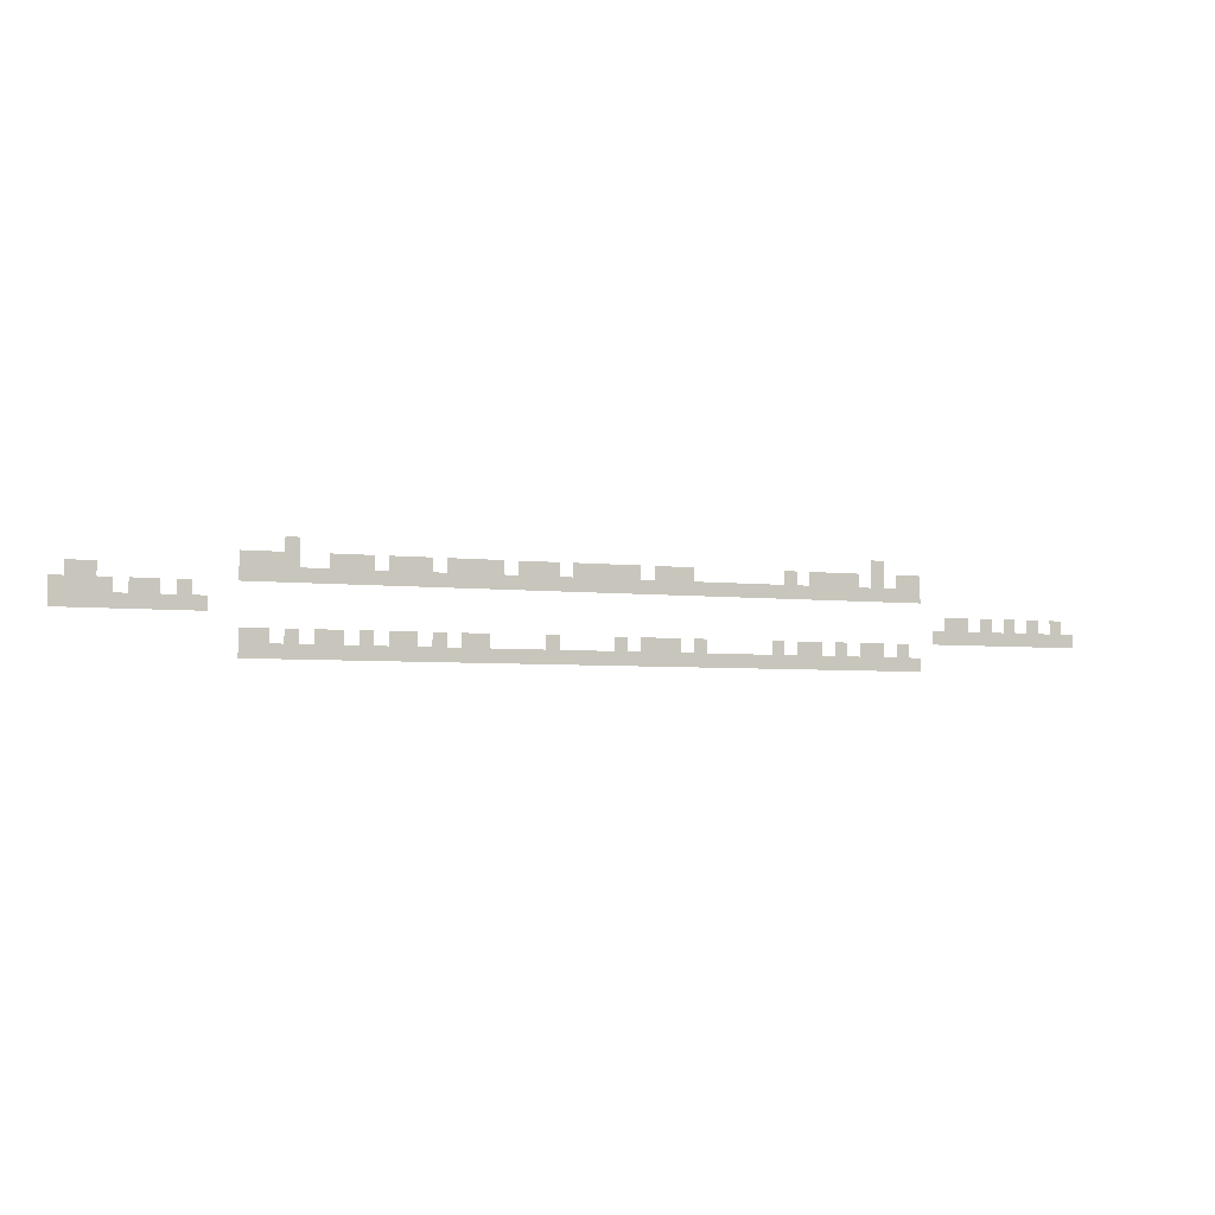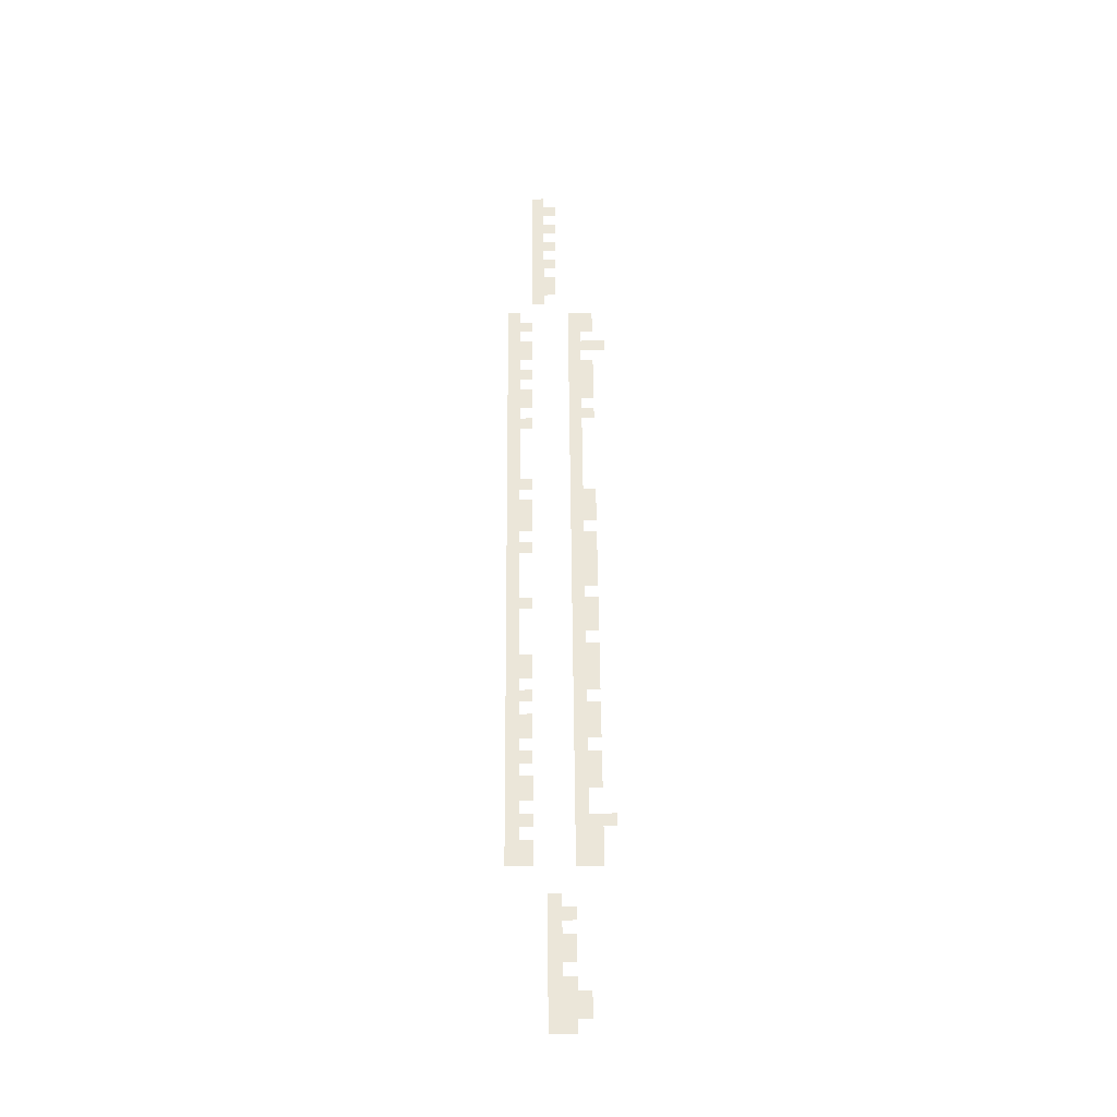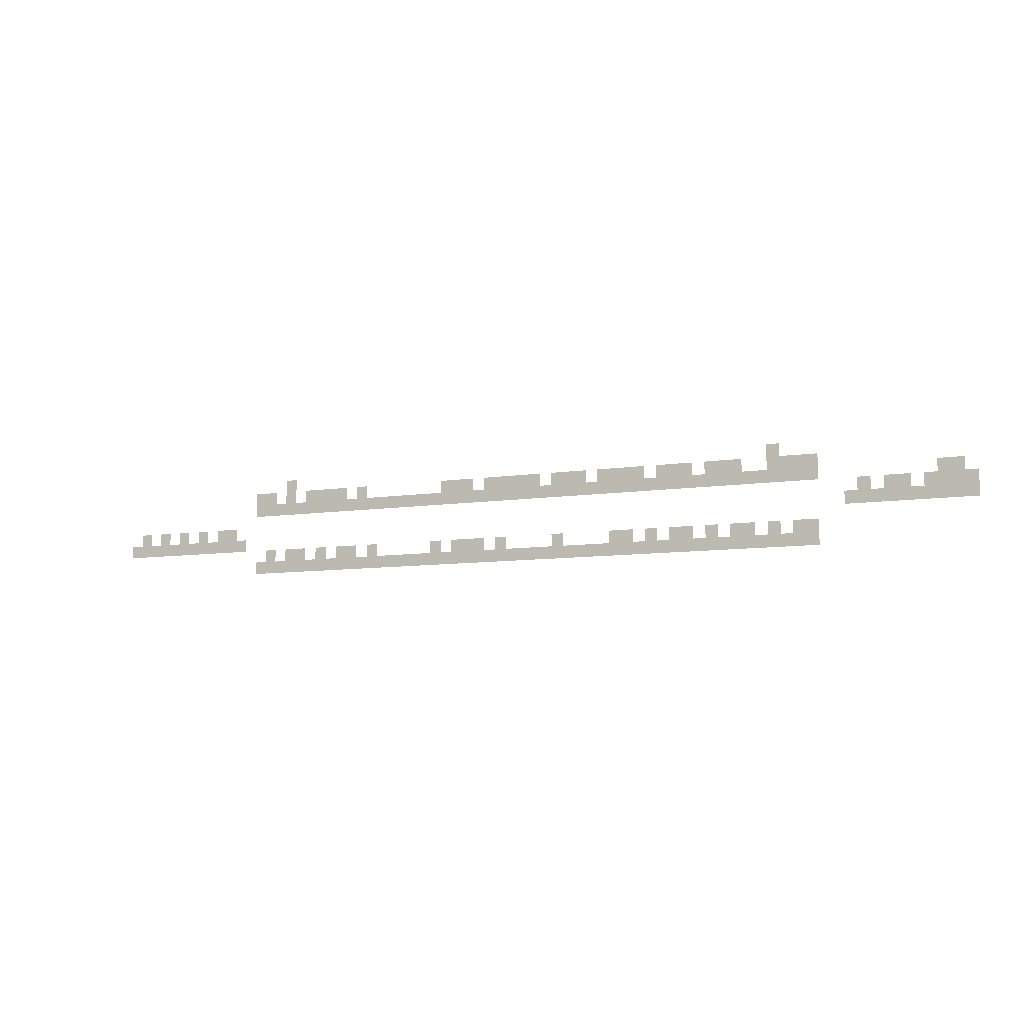
<metadata>
{"format":"obj","ext":"obj","renderer":"f3d","projection":"perspective","resolution":1024,"background":"white","views":[{"elev":-4.5,"azim":158.7,"up":"+Y"},{"elev":57.3,"azim":89.5,"up":"+Z"},{"elev":-8.1,"azim":24.5,"up":"+Y"}]}
</metadata>
<code>
v -1200 -240 0
v -1280 -240 0
v -1280 -160 0
v -1200 -160 0
v -4640 -240 0
v -4720 -240 0
v -4720 -160 0
v -4640 -160 0
v -960 -320 0
v -1040 -320 0
v -1040 -240 0
v -960 -240 0
v -1120 -320 0
v -1120 -240 0
v -1200 -320 0
v -1280 -320 0
v -1440 -320 0
v -1520 -320 0
v -1520 -240 0
v -1440 -240 0
v -1600 -320 0
v -1600 -240 0
v -1680 -320 0
v -1680 -240 0
v -1760 -320 0
v -1840 -320 0
v -1840 -240 0
v -1760 -240 0
v -1920 -320 0
v -1920 -240 0
v -2000 -320 0
v -2000 -240 0
v -2080 -320 0
v -2160 -320 0
v -2160 -240 0
v -2080 -240 0
v -2240 -320 0
v -2240 -240 0
v -2320 -320 0
v -2320 -240 0
v -2400 -320 0
v -2400 -240 0
v -2480 -320 0
v -2560 -320 0
v -2560 -240 0
v -2480 -240 0
v -2640 -320 0
v -2640 -240 0
v -2720 -320 0
v -2720 -240 0
v -2800 -320 0
v -2880 -320 0
v -2880 -240 0
v -2800 -240 0
v -2960 -320 0
v -2960 -240 0
v -3040 -320 0
v -3040 -240 0
v -3120 -320 0
v -3120 -240 0
v -3200 -320 0
v -3200 -240 0
v -3280 -320 0
v -3360 -320 0
v -3360 -240 0
v -3280 -240 0
v -3440 -320 0
v -3440 -240 0
v -3520 -320 0
v -3520 -240 0
v -4080 -320 0
v -4160 -320 0
v -4160 -240 0
v -4080 -240 0
v -4240 -320 0
v -4320 -320 0
v -4320 -240 0
v -4240 -240 0
v -4400 -320 0
v -4400 -240 0
v -4480 -320 0
v -4480 -240 0
v -4560 -320 0
v -4560 -240 0
v -4640 -320 0
v -4720 -320 0
v -4800 -320 0
v -4880 -320 0
v -4880 -240 0
v -4800 -240 0
v -4960 -320 0
v -4960 -240 0
v -80 -400 0
v -160 -400 0
v -160 -320 0
v -80 -320 0
v -240 -400 0
v -240 -320 0
v -960 -400 0
v -1040 -400 0
v -1120 -400 0
v -1200 -400 0
v -1280 -400 0
v -1360 -400 0
v -1360 -320 0
v -1440 -400 0
v -1520 -400 0
v -1600 -400 0
v -1680 -400 0
v -1760 -400 0
v -1840 -400 0
v -1920 -400 0
v -2000 -400 0
v -2080 -400 0
v -2160 -400 0
v -2240 -400 0
v -2320 -400 0
v -2400 -400 0
v -2480 -400 0
v -2560 -400 0
v -2640 -400 0
v -2720 -400 0
v -2800 -400 0
v -2880 -400 0
v -2960 -400 0
v -3040 -400 0
v -3120 -400 0
v -3200 -400 0
v -3280 -400 0
v -3360 -400 0
v -3440 -400 0
v -3520 -400 0
v -3600 -400 0
v -3600 -320 0
v -3680 -400 0
v -3680 -320 0
v -3760 -400 0
v -3760 -320 0
v -3840 -400 0
v -3840 -320 0
v -3920 -400 0
v -3920 -320 0
v -4000 -400 0
v -4000 -320 0
v -4080 -400 0
v -4160 -400 0
v -4240 -400 0
v -4320 -400 0
v -4400 -400 0
v -4480 -400 0
v -4560 -400 0
v -4640 -400 0
v -4720 -400 0
v -4800 -400 0
v -4880 -400 0
v -4960 -400 0
v 0 -480 0
v -80 -480 0
v 0 -400 0
v -160 -480 0
v -240 -480 0
v -320 -480 0
v -320 -400 0
v -400 -480 0
v -480 -480 0
v -480 -400 0
v -400 -400 0
v -560 -480 0
v -560 -400 0
v -640 -480 0
v -720 -480 0
v -720 -400 0
v -640 -400 0
v 0 -560 0
v -80 -560 0
v -160 -560 0
v -240 -560 0
v -320 -560 0
v -400 -560 0
v -480 -560 0
v -560 -560 0
v -640 -560 0
v -720 -560 0
v -800 -560 0
v -800 -480 0
v -5120 -560 0
v -5200 -560 0
v -5200 -480 0
v -5120 -480 0
v -5280 -560 0
v -5280 -480 0
v -5360 -560 0
v -5440 -560 0
v -5440 -480 0
v -5360 -480 0
v -5520 -560 0
v -5600 -560 0
v -5600 -480 0
v -5520 -480 0
v -5680 -560 0
v -5760 -560 0
v -5760 -480 0
v -5680 -480 0
v -5840 -560 0
v -5920 -560 0
v -5920 -480 0
v -5840 -480 0
v -5040 -640 0
v -5120 -640 0
v -5040 -560 0
v -5200 -640 0
v -5280 -640 0
v -5360 -640 0
v -5440 -640 0
v -5520 -640 0
v -5600 -640 0
v -5680 -640 0
v -5760 -640 0
v -5840 -640 0
v -5920 -640 0
v -6000 -640 0
v -6000 -560 0
v -960 -720 0
v -1040 -720 0
v -1040 -640 0
v -960 -640 0
v -1120 -720 0
v -1120 -640 0
v -1200 -720 0
v -1280 -720 0
v -1280 -640 0
v -1200 -640 0
v -1360 -720 0
v -1440 -720 0
v -1440 -640 0
v -1360 -640 0
v -1520 -720 0
v -1520 -640 0
v -1600 -720 0
v -1680 -720 0
v -1680 -640 0
v -1600 -640 0
v -1760 -720 0
v -1840 -720 0
v -1840 -640 0
v -1760 -640 0
v -1920 -720 0
v -1920 -640 0
v -2000 -720 0
v -2080 -720 0
v -2080 -640 0
v -2000 -640 0
v -2160 -720 0
v -2240 -720 0
v -2240 -640 0
v -2160 -640 0
v -2320 -720 0
v -2320 -640 0
v -2640 -720 0
v -2720 -720 0
v -2720 -640 0
v -2640 -640 0
v -3040 -720 0
v -3120 -720 0
v -3120 -640 0
v -3040 -640 0
v -3200 -720 0
v -3280 -720 0
v -3280 -640 0
v -3200 -640 0
v -3360 -720 0
v -3360 -640 0
v -3440 -720 0
v -3440 -640 0
v -3520 -720 0
v -3600 -720 0
v -3600 -640 0
v -3520 -640 0
v -4000 -720 0
v -4080 -720 0
v -4080 -640 0
v -4000 -640 0
v -4160 -720 0
v -4240 -720 0
v -4240 -640 0
v -4160 -640 0
v -4320 -720 0
v -4320 -640 0
v -4400 -720 0
v -4480 -720 0
v -4480 -640 0
v -4400 -640 0
v -4560 -720 0
v -4640 -720 0
v -4640 -640 0
v -4560 -640 0
v -4720 -720 0
v -4720 -640 0
v -4800 -720 0
v -4880 -720 0
v -4880 -640 0
v -4800 -640 0
v -960 -800 0
v -1040 -800 0
v -1120 -800 0
v -1200 -800 0
v -1280 -800 0
v -1360 -800 0
v -1440 -800 0
v -1520 -800 0
v -1600 -800 0
v -1680 -800 0
v -1760 -800 0
v -1840 -800 0
v -1920 -800 0
v -2000 -800 0
v -2080 -800 0
v -2160 -800 0
v -2240 -800 0
v -2320 -800 0
v -2400 -800 0
v -2400 -720 0
v -2480 -800 0
v -2480 -720 0
v -2560 -800 0
v -2560 -720 0
v -2640 -800 0
v -2720 -800 0
v -2800 -800 0
v -2800 -720 0
v -2880 -800 0
v -2880 -720 0
v -2960 -800 0
v -2960 -720 0
v -3040 -800 0
v -3120 -800 0
v -3200 -800 0
v -3280 -800 0
v -3360 -800 0
v -3440 -800 0
v -3520 -800 0
v -3600 -800 0
v -3680 -800 0
v -3680 -720 0
v -3760 -800 0
v -3760 -720 0
v -3840 -800 0
v -3840 -720 0
v -3920 -800 0
v -3920 -720 0
v -4000 -800 0
v -4080 -800 0
v -4160 -800 0
v -4240 -800 0
v -4320 -800 0
v -4400 -800 0
v -4480 -800 0
v -4560 -800 0
v -4640 -800 0
v -4720 -800 0
v -4800 -800 0
v -4880 -800 0
v -4960 -800 0
v -4960 -720 0
g mesh_0001
f 1 2 3 4
f 5 6 7 8
f 9 10 11 12
f 10 13 14 11
f 13 15 1 14
f 15 16 2 1
f 17 18 19 20
f 18 21 22 19
f 21 23 24 22
f 25 26 27 28
f 26 29 30 27
f 29 31 32 30
f 33 34 35 36
f 34 37 38 35
f 37 39 40 38
f 39 41 42 40
f 43 44 45 46
f 44 47 48 45
f 47 49 50 48
f 51 52 53 54
f 52 55 56 53
f 55 57 58 56
f 57 59 60 58
f 59 61 62 60
f 63 64 65 66
f 64 67 68 65
f 67 69 70 68
f 71 72 73 74
f 75 76 77 78
f 76 79 80 77
f 79 81 82 80
f 81 83 84 82
f 85 86 6 5
f 87 88 89 90
f 88 91 92 89
f 93 94 95 96
f 94 97 98 95
f 99 100 10 9
f 100 101 13 10
f 101 102 15 13
f 102 103 16 15
f 103 104 105 16
f 104 106 17 105
f 106 107 18 17
f 107 108 21 18
f 108 109 23 21
f 109 110 25 23
f 110 111 26 25
f 111 112 29 26
f 112 113 31 29
f 113 114 33 31
f 114 115 34 33
f 115 116 37 34
f 116 117 39 37
f 117 118 41 39
f 118 119 43 41
f 119 120 44 43
f 120 121 47 44
f 121 122 49 47
f 122 123 51 49
f 123 124 52 51
f 124 125 55 52
f 125 126 57 55
f 126 127 59 57
f 127 128 61 59
f 128 129 63 61
f 129 130 64 63
f 130 131 67 64
f 131 132 69 67
f 132 133 134 69
f 133 135 136 134
f 135 137 138 136
f 137 139 140 138
f 139 141 142 140
f 141 143 144 142
f 143 145 71 144
f 145 146 72 71
f 146 147 75 72
f 147 148 76 75
f 148 149 79 76
f 149 150 81 79
f 150 151 83 81
f 151 152 85 83
f 152 153 86 85
f 153 154 87 86
f 154 155 88 87
f 155 156 91 88
f 157 158 93 159
f 158 160 94 93
f 160 161 97 94
f 161 162 163 97
f 164 165 166 167
f 165 168 169 166
f 170 171 172 173
f 174 175 158 157
f 175 176 160 158
f 176 177 161 160
f 177 178 162 161
f 178 179 164 162
f 179 180 165 164
f 180 181 168 165
f 181 182 170 168
f 182 183 171 170
f 183 184 185 171
f 186 187 188 189
f 187 190 191 188
f 192 193 194 195
f 196 197 198 199
f 200 201 202 203
f 204 205 206 207
f 208 209 186 210
f 209 211 187 186
f 211 212 190 187
f 212 213 192 190
f 213 214 193 192
f 214 215 196 193
f 215 216 197 196
f 216 217 200 197
f 217 218 201 200
f 218 219 204 201
f 219 220 205 204
f 220 221 222 205
f 223 224 225 226
f 224 227 228 225
f 229 230 231 232
f 233 234 235 236
f 234 237 238 235
f 239 240 241 242
f 243 244 245 246
f 244 247 248 245
f 249 250 251 252
f 253 254 255 256
f 254 257 258 255
f 259 260 261 262
f 263 264 265 266
f 267 268 269 270
f 268 271 272 269
f 271 273 274 272
f 275 276 277 278
f 279 280 281 282
f 283 284 285 286
f 284 287 288 285
f 289 290 291 292
f 293 294 295 296
f 294 297 298 295
f 299 300 301 302
f 303 304 224 223
f 304 305 227 224
f 305 306 229 227
f 306 307 230 229
f 307 308 233 230
f 308 309 234 233
f 309 310 237 234
f 310 311 239 237
f 311 312 240 239
f 312 313 243 240
f 313 314 244 243
f 314 315 247 244
f 315 316 249 247
f 316 317 250 249
f 317 318 253 250
f 318 319 254 253
f 319 320 257 254
f 320 321 322 257
f 321 323 324 322
f 323 325 326 324
f 325 327 259 326
f 327 328 260 259
f 328 329 330 260
f 329 331 332 330
f 331 333 334 332
f 333 335 263 334
f 335 336 264 263
f 336 337 267 264
f 337 338 268 267
f 338 339 271 268
f 339 340 273 271
f 340 341 275 273
f 341 342 276 275
f 342 343 344 276
f 343 345 346 344
f 345 347 348 346
f 347 349 350 348
f 349 351 279 350
f 351 352 280 279
f 352 353 283 280
f 353 354 284 283
f 354 355 287 284
f 355 356 289 287
f 356 357 290 289
f 357 358 293 290
f 358 359 294 293
f 359 360 297 294
f 360 361 299 297
f 361 362 300 299
f 362 363 364 300

</code>
